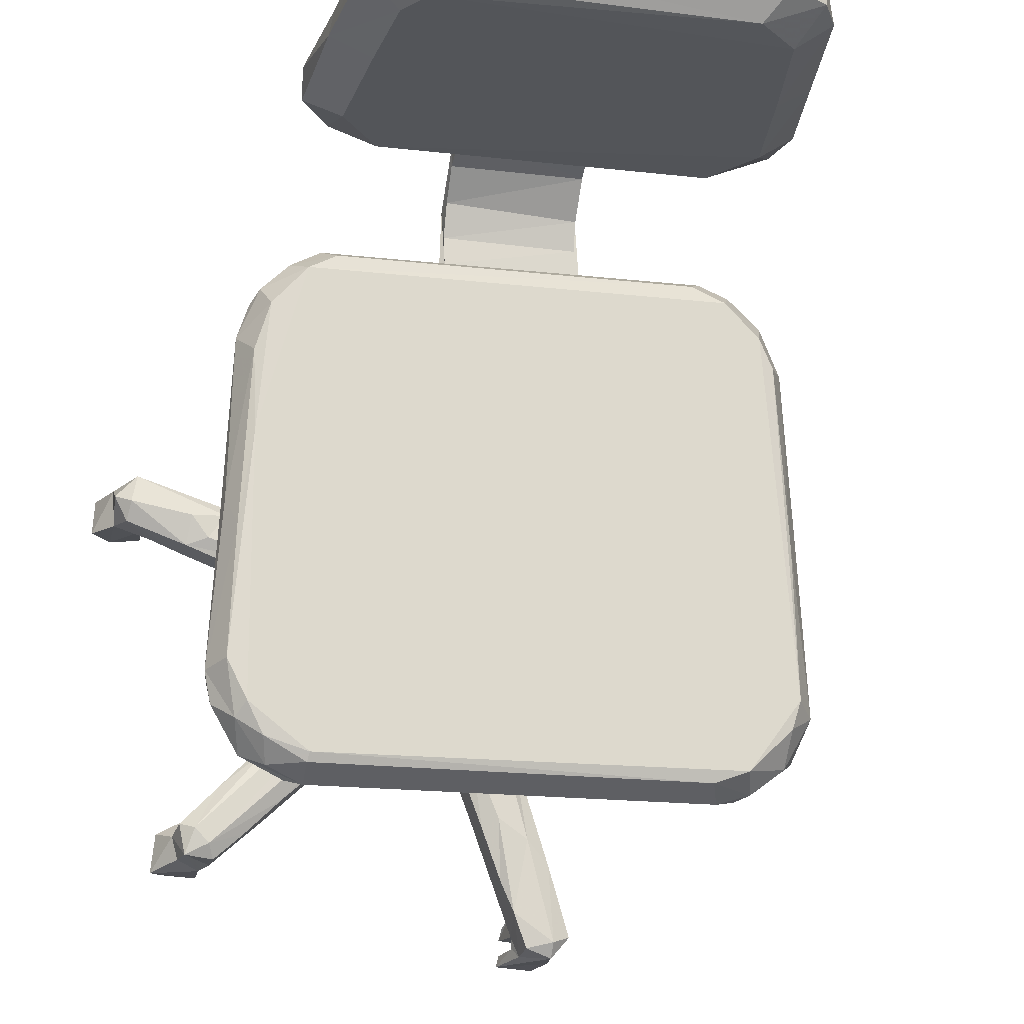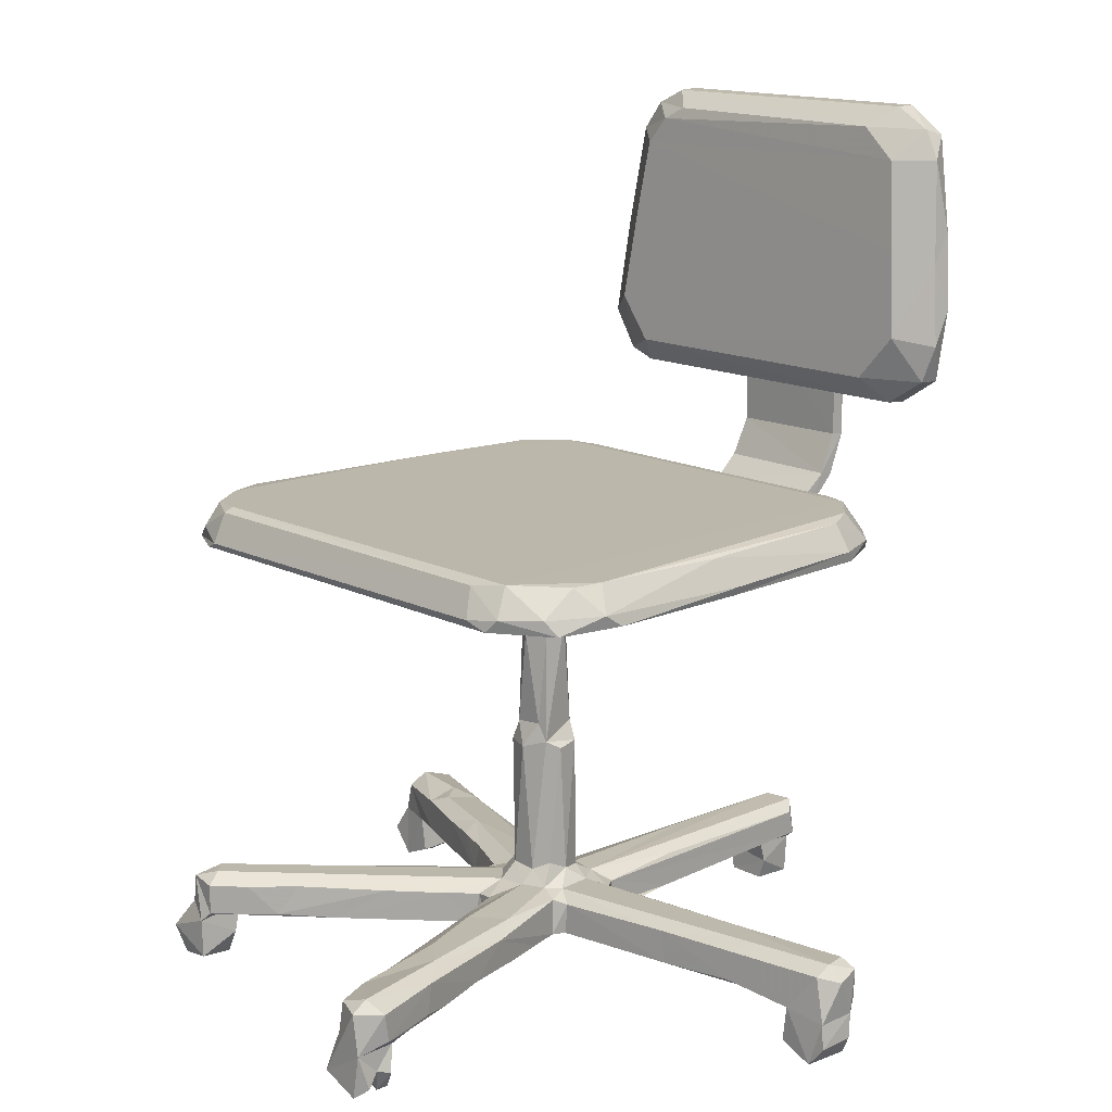
<metadata>
{"format":"obj","ext":"obj","renderer":"f3d","projection":"perspective","resolution":1024,"background":"white","views":[{"elev":-18.6,"azim":-12.5,"up":"+Y"},{"elev":14.5,"azim":47.5,"up":"+Z"}]}
</metadata>
<code>
v 46.55 14.4 1.433
v 47.25 14.58 0.1681
v 48.87 14.43 0.4285
v 48.79 14.43 2.293
v 47.71 14.81 2.978
v 46.84 16.28 0.5105
v 48.43 16.28 0.09629
v 46.73 16.25 1.767
v 47.41 15.92 2.992
v 48.04 16.8 2.755
v 49.27 14.65 2.752
v 49.09 16.25 1.333
v 49.03 16.6 2.673
v 47.91 14.79 4.363
v 47.62 16.3 4.242
v 49.3 14.65 4.216
v 49.02 15.34 4.74
v 48.34 16.07 4.742
v 49.46 18.21 4.265
v 50.85 19.68 2.856
v 50.71 15.92 4.237
v 51.78 16.9 2.868
v 52.53 17.71 4.317
v 53.89 18.9 2.759
v 51.7 20.53 4.19
v 51.69 20.09 4.552
v 58.27 25.9 4.76
v 56.98 26.01 2.766
v 54.39 23.31 2.862
v 54.84 23.71 4.258
v 55.75 20.63 4.251
v 59.25 24.97 4.768
v 57.16 25.96 4.517
v 58.87 23.56 2.759
v 53.86 27.84 2.928
v 55.98 27.25 2.752
v 54.38 27.74 4.329
v 56.8 26.7 4.223
v 57.24 27.41 4.712
v 57.69 22.44 4.232
v 59.05 23.69 4.259
v 59.59 23.63 2.763
v 59.86 23.58 4.325
v 60.24 22.75 2.782
v 60.64 21.73 4.34
v 60.56 25.13 4.798
v 58.4 28.15 4.828
v 59.48 25.64 5.588
v 60.7 25.68 5.479
v 62.86 25.86 2.768
v 62.48 29 2.758
v 58.71 26.37 5.567
v 58.66 27.66 5.345
v 59.01 25.94 11.69
v 60.16 25.55 11.65
v 58.58 27.13 11.73
v 59.36 26.03 12.68
v 58.87 27.21 13.03
v 60.72 26.06 12.82
v 59.07 26.54 17.44
v 59.99 25.9 17.15
v 58.93 27.45 17.02
v 59.53 26.15 17.84
v 59.45 27.93 17.72
v 59.05 27 20.84
v 59.58 26.08 21.04
v 60.5 26.25 20.33
v 48.28 15.6 21.58
v 47 17.66 21.97
v 47.94 16.92 22.91
v 49.35 15.09 22.33
v 50.25 14.63 21.57
v 49.12 16.12 23.3
v 48.38 17.56 23.48
v 50.98 15.07 23.27
v 46.84 18.7 21.57
v 46.71 19.11 22.04
v 47.48 19.38 23.37
v 47.2 26.56 21.57
v 48.36 29.63 23.49
v 51.02 14.42 21.89
v 51.07 15.48 23.49
v 50.52 37.39 23.49
v 47.76 25.36 23.27
v 47.29 26.74 22.3
v 48.14 36.13 21.57
v 58.88 28.8 21.56
v 68.65 15.05 23.27
v 69.12 14.41 21.96
v 61.03 25.43 21.56
v 58.26 25.64 21.56
v 70.23 15.61 23.49
v 59.13 28.04 21.3
v 43.92 31.57 2.698
v 45.71 30.98 2.772
v 45.26 31.47 2.365
v 44.44 31.41 4.174
v 47.55 30.24 2.774
v 47.4 30.32 4.305
v 44.6 32.3 4.765
v 43.95 31.56 0.05818
v 42.94 31.56 1.309
v 43.08 33.38 0.7968
v 44.2 33.14 0.01925
v 43.83 33.4 2.71
v 45.39 31.55 0.662
v 45.48 33.4 0.7599
v 45.21 33.4 2.349
v 45.66 33.57 2.801
v 43.81 32.63 4.215
v 44.88 33.73 4.321
v 47.61 31.77 4.772
v 49.32 31.87 4.645
v 50.45 29.15 2.773
v 48.46 30.67 4.714
v 50.44 29.18 4.286
v 50.9 31.83 2.773
v 48.16 32.72 2.778
v 50.86 31.89 4.188
v 52.17 29.45 4.743
v 52.49 28.42 4.364
v 53.03 31.12 2.773
v 57.63 28.96 4.713
v 54.48 30.49 4.485
v 55.45 30.38 2.778
v 57.84 29.65 4.15
v 57.83 29.63 2.797
v 58.85 30.05 2.773
v 58.96 29.64 4.45
v 58.79 30.12 4.195
v 59.97 29.14 4.8
v 59.87 28.57 5.562
v 61.7 33.77 2.764
v 61.19 29.03 4.736
v 59.52 37.15 4.718
v 61.5 33.87 2.763
v 58.85 41.87 2.763
v 58.8 43.54 4.06
v 61.01 42.18 2.743
v 59.45 43.71 4.701
v 58.61 42.35 2.53
v 60.3 42.34 2.431
v 60.71 44.05 4.644
v 59.08 28.22 11.74
v 60.43 28.5 11.71
v 59.55 28.13 12.88
v 60.86 27.97 12.66
v 60.38 28.13 17.29
v 60.63 27.9 20.94
v 59.58 27.9 20.33
v 58.35 36.99 18.75
v 59.03 36.09 18.57
v 57.12 35.5 20.62
v 56.73 35.13 21.29
v 56.81 38.41 21.07
v 59.25 35.88 20.1
v 58.29 36.62 20.14
v 58.63 38.37 18.59
v 57.09 40.25 20.58
v 58.29 38.96 20.46
v 58.53 38.49 20.06
v 61.34 37.43 18.58
v 60.79 36.18 18.68
v 60.49 35.78 20.42
v 60.88 38.44 18.57
v 59.86 38.92 18.62
v 56.93 41.75 20.96
v 59.98 39.14 20.11
v 58.18 42.54 0.4079
v 58.1 44.41 0.5787
v 59.07 43.54 0.02237
v 57.97 42.54 1.716
v 58.9 44.14 2.855
v 57.98 44.38 1.761
v 60.04 42.54 0.3855
v 60.13 44.41 0.3588
v 60.36 42.56 1.391
v 60.24 44.42 2.294
v 59.93 44.57 4.298
v 47.58 34.41 21.76
v 48.24 33.4 23.25
v 48.9 35.56 23.48
v 56.08 38.79 21.57
v 48.54 36.7 22.17
v 50.51 38.55 21.57
v 49.81 37.91 22.28
v 51.25 38.78 22.03
v 51.8 38.11 23.38
v 50.54 42.14 27.87
v 51.89 42.12 27.42
v 52.58 41.01 28.67
v 49.16 42.3 29.74
v 50.77 41.21 30.76
v 49.53 42.86 34.6
v 51.28 41.66 35.33
v 56.29 34.56 21.56
v 61.3 28.9 21.56
v 63.86 34.64 21.56
v 63.44 35.12 21.32
v 69.66 37.4 23.49
v 68.79 38.78 22.11
v 57.06 39.14 21.22
v 68.33 42.09 27.44
v 57 40.42 21.21
v 57.03 41.93 21.75
v 63.12 40.33 21.21
v 63.94 38.85 21.57
v 63.35 39.17 21.19
v 63.12 41.65 21.6
v 67.29 41.02 28.65
v 68.62 41.62 34.85
v 69.09 41.21 30.77
v 51.75 42.01 38.82
v 52.76 42.13 40.08
v 66.24 42.22 40.54
v 68.03 42.04 39.07
v 49.6 43.17 28.57
v 51.57 43.03 27.33
v 49.04 43.37 30.65
v 49.69 43.82 35.08
v 55.82 43.4 30.83
v 56.32 43.71 34
v 68.4 43.05 27.36
v 57.05 43.57 22.3
v 57.01 43.23 22.93
v 56.93 44.39 23.81
v 57.1 44.05 24.75
v 63.13 43.23 22.89
v 57.09 44.68 25.03
v 63.14 42.34 21.22
v 63.13 43.87 22.74
v 63.06 44.06 24.81
v 56.95 44.07 30.87
v 57.1 44.68 33.07
v 63.11 44.67 24.77
v 70.31 43.18 28.62
v 56.66 43.76 31.2
v 56.72 43.94 33.51
v 63.54 43.46 31.01
v 63.35 43.85 31.15
v 63.14 44.09 30.78
v 63.08 44.66 33.09
v 63.39 43.99 33.47
v 50.15 43.32 39.38
v 50.22 44.26 39.46
v 50.99 44.37 40.55
v 51.12 43.43 40.74
v 52.62 44.43 41.5
v 53.83 42.34 40.66
v 52.73 43.38 41.46
v 69.17 44.33 40.21
v 67.2 44.46 41.49
v 67.24 43.44 41.48
v 63.87 10.52 0.9442
v 63.95 11.03 1.199
v 63.97 11.81 1.067
v 64 12.33 1.763
v 64.24 11.72 2.689
v 64.17 12.76 2.676
v 64.01 12.62 4.5
v 63.2 14.54 2.774
v 63.38 14.18 4.297
v 64.51 11.07 0.2525
v 65.8 10.52 0.2204
v 65.28 11.24 1.1
v 66.38 10.96 0.6943
v 65.9 10.48 4.252
v 65.12 11.22 2.429
v 66.13 10.54 2.285
v 64.6 10.73 2.949
v 64.33 11.19 2.465
v 66.18 11.54 1.331
v 64.46 12.32 0.1905
v 65.78 11.8 0.2174
v 65.19 11.69 1.081
v 65.85 12.36 0.2447
v 66.18 12.39 2.389
v 66.44 12.14 1.136
v 64.65 10.92 4.369
v 65.92 11.21 4.762
v 66.35 13.13 2.783
v 64.63 16.22 4.726
v 66.79 11.76 2.872
v 66.82 11.55 4.211
v 65.77 15.03 4.315
v 62.27 17.15 2.776
v 62.45 16.73 4.298
v 65.37 16.18 2.764
v 64.41 18.24 2.75
v 63.18 17.23 4.743
v 61.38 19.53 2.784
v 61.52 19.23 4.279
v 61.77 20.63 4.721
v 63.64 21.73 2.77
v 63.12 21.96 4.66
v 65.87 14.77 2.924
v 64.63 18.69 2.932
v 64.03 20.66 4.214
v 63.01 23.76 2.761
v 61.54 25.69 4.75
v 62.48 25.4 4.486
v 62.57 25.3 2.775
v 62.13 26.32 4.715
v 61.54 27.09 5.44
v 61.3 26.25 5.811
v 61.99 28.01 4.747
v 62.98 25.87 4.253
v 65.38 26.29 2.771
v 68.38 26.82 4.326
v 68.64 26.85 2.767
v 66.52 29.39 2.762
v 72.87 28.24 4.722
v 72.11 27.4 2.899
v 72.56 27.51 4.306
v 74.88 28.01 2.754
v 61.2 26.12 11.99
v 61.51 26.78 11.59
v 61.32 27.88 11.74
v 61.01 26.33 17.15
v 61.09 27.38 17.58
v 61.06 26.95 20.73
v 70.02 14.64 21.57
v 72.67 16.41 21.57
v 61.5 27.38 21.35
v 72.47 34.91 21.57
v 70.6 14.85 22.16
v 72.62 18.89 23.48
v 72.16 16.04 22.23
v 73.45 18.37 22.29
v 72.24 17.6 23.41
v 73.58 19.19 21.72
v 72.99 26.51 21.57
v 72.47 25.92 23.28
v 73.1 26.72 21.95
v 71.23 35.78 23.49
v 61.93 29.58 2.913
v 61.15 28.12 5.272
v 62.58 28.95 4.257
v 61.9 29.86 4.116
v 61.58 34.15 4.35
v 65.95 29.24 4.394
v 70.94 29.17 4.741
v 69.52 29.8 2.906
v 69.57 29.75 4.3
v 61.26 43.52 4.148
v 61.22 43.82 2.949
v 74.86 30.46 2.919
v 75.57 30.52 4.213
v 75.1 30.15 2.738
v 75.37 27.97 2.411
v 76.87 28.27 4.26
v 76.66 30.14 4.66
v 63.06 35.53 20.56
v 61.63 36.91 20.38
v 61.45 37.91 20.15
v 61.97 38.71 20.53
v 63.07 40.18 20.57
v 60.98 39.01 20.45
v 75.11 28.02 0.7361
v 76.72 28.02 0.04794
v 75.16 29.89 0.9177
v 75.78 29.83 0.1394
v 77.08 29.89 0.2277
v 75.32 29.93 2.041
v 77.36 28.17 2.119
v 77.46 29.95 2.236
v 77.19 30.45 2.887
v 77.52 28.06 0.9742
v 77.53 29.81 1.084
v 76.94 28.99 4.702
v 77.37 30.29 4.256
v 77.67 29.05 4.002
v 68.1 38.12 23.36
v 69.28 38.61 21.57
v 72.59 34.59 22.06
v 71.89 34.43 23.32
v 70.19 38.22 22.1
v 71.12 37.46 21.57
v 71.68 36.82 22.1
v 70.2 42.26 28.65
v 70.8 42.46 30.41
v 64.23 43.5 31.81
v 63.94 43.71 33.97
v 70.15 43.87 35.61
v 70.61 43.52 32.07
v 70.31 42.8 34.34
v 69.78 43.31 39.12
v 69.01 43.42 40.5
f 2 3 1
f 1 3 4
f 1 4 5
f 1 6 2
f 6 7 2
f 1 8 6
f 1 5 9
f 1 9 8
f 2 7 3
f 3 7 12
f 6 8 7
f 8 12 7
f 8 13 12
f 8 10 13
f 3 12 4
f 4 13 11
f 13 4 12
f 5 14 9
f 9 14 15
f 8 9 10
f 9 15 10
f 5 4 14
f 4 11 14
f 14 11 16
f 14 16 17
f 14 17 18
f 14 18 15
f 10 15 19
f 15 18 19
f 11 21 16
f 11 22 21
f 16 21 17
f 13 10 11
f 11 10 24
f 10 19 25
f 20 10 25
f 19 26 25
f 19 18 26
f 11 24 22
f 21 22 23
f 21 23 17
f 18 27 26
f 20 25 28
f 20 29 10
f 20 28 29
f 28 25 30
f 22 31 23
f 24 31 22
f 23 32 17
f 23 31 32
f 18 17 27
f 10 29 28
f 10 28 24
f 25 26 30
f 26 27 33
f 17 32 27
f 28 30 33
f 26 33 30
f 35 38 37
f 35 36 38
f 36 28 38
f 37 38 39
f 34 40 24
f 24 40 31
f 31 40 32
f 40 41 32
f 34 41 40
f 34 42 41
f 44 45 43
f 44 43 42
f 41 42 43
f 43 45 46
f 24 28 34
f 28 33 38
f 28 36 34
f 38 33 39
f 33 27 47
f 33 47 39
f 41 43 32
f 32 48 27
f 43 46 32
f 32 46 48
f 42 34 50
f 34 36 51
f 34 51 50
f 52 27 48
f 27 52 53
f 27 53 47
f 54 48 55
f 48 49 55
f 52 56 53
f 54 55 57
f 52 48 54
f 52 54 56
f 54 57 56
f 57 58 56
f 57 55 59
f 57 60 58
f 58 60 62
f 57 63 60
f 57 61 63
f 57 59 61
f 62 60 64
f 60 65 64
f 63 61 67
f 60 66 65
f 60 63 66
f 63 67 66
f 68 70 69
f 71 70 68
f 70 71 73
f 73 74 70
f 71 75 73
f 76 68 69
f 77 70 78
f 77 69 70
f 70 74 78
f 76 69 77
f 72 81 68
f 68 81 71
f 71 81 75
f 72 68 76
f 75 82 73
f 73 82 74
f 74 82 80
f 77 78 84
f 78 74 80
f 76 77 79
f 77 85 79
f 77 84 85
f 78 80 84
f 80 82 83
f 79 86 76
f 76 86 87
f 81 88 75
f 81 89 88
f 75 88 82
f 72 76 90
f 76 91 90
f 82 92 83
f 87 91 76
f 91 87 93
f 91 66 90
f 66 91 65
f 65 91 93
f 94 96 95
f 94 95 97
f 95 98 97
f 98 99 97
f 97 99 100
f 101 102 103
f 101 103 104
f 103 102 105
f 102 101 94
f 102 94 105
f 101 104 106
f 104 107 106
f 101 96 94
f 101 106 96
f 106 107 96
f 96 107 108
f 104 103 107
f 103 105 107
f 107 105 108
f 108 105 109
f 94 97 110
f 94 110 105
f 105 110 111
f 96 109 95
f 96 108 109
f 97 100 110
f 105 111 109
f 110 100 111
f 100 113 111
f 98 114 99
f 99 112 100
f 99 115 112
f 114 116 99
f 115 113 112
f 95 109 118
f 95 118 98
f 112 113 100
f 111 113 119
f 109 119 118
f 109 111 119
f 98 118 117
f 116 121 120
f 98 117 114
f 116 120 99
f 99 120 115
f 115 120 113
f 35 121 116
f 114 35 116
f 35 114 36
f 37 120 121
f 114 117 122
f 120 123 113
f 123 124 113
f 118 119 117
f 117 119 122
f 113 124 119
f 114 122 36
f 35 37 121
f 37 39 120
f 120 39 123
f 122 125 36
f 122 119 126
f 122 126 125
f 124 126 119
f 36 125 127
f 125 126 127
f 126 124 123
f 36 127 128
f 39 47 123
f 47 129 123
f 127 130 128
f 127 126 130
f 123 130 126
f 123 129 130
f 36 128 51
f 131 47 132
f 47 53 132
f 47 131 129
f 131 134 135
f 129 131 135
f 128 136 133
f 128 138 137
f 128 130 138
f 130 129 138
f 128 137 136
f 137 139 136
f 129 135 140
f 138 129 140
f 137 142 139
f 135 134 140
f 140 134 143
f 53 144 132
f 53 56 144
f 132 144 145
f 56 146 144
f 56 58 146
f 146 145 144
f 146 147 145
f 58 62 146
f 146 148 147
f 62 64 146
f 146 64 148
f 64 149 148
f 65 150 64
f 65 93 150
f 64 150 149
f 153 154 155
f 153 157 156
f 151 152 157
f 151 158 152
f 159 160 153
f 151 161 158
f 151 157 161
f 153 160 157
f 157 160 161
f 152 162 163
f 157 152 156
f 156 164 153
f 152 164 156
f 152 163 164
f 158 165 152
f 158 166 165
f 152 165 162
f 153 155 159
f 159 155 167
f 158 161 168
f 158 168 166
f 161 160 168
f 169 170 171
f 172 141 173
f 169 174 170
f 169 172 174
f 172 173 174
f 169 171 175
f 171 176 175
f 169 177 172
f 169 175 177
f 172 142 141
f 141 142 137
f 172 177 142
f 177 178 142
f 171 170 176
f 170 178 176
f 170 174 178
f 174 179 178
f 137 138 141
f 141 138 173
f 174 173 179
f 173 138 179
f 138 140 179
f 143 179 140
f 180 86 79
f 79 85 180
f 84 80 181
f 85 181 180
f 85 84 181
f 181 80 182
f 181 182 180
f 80 83 182
f 180 182 184
f 180 184 86
f 86 184 185
f 184 186 185
f 184 182 83
f 184 83 186
f 86 185 183
f 185 186 187
f 186 83 188
f 186 188 187
f 185 187 183
f 190 191 189
f 191 193 189
f 193 192 189
f 193 195 194
f 86 183 196
f 86 196 87
f 93 197 149
f 93 87 197
f 93 149 150
f 87 196 198
f 196 199 198
f 196 154 199
f 196 183 154
f 183 155 154
f 183 187 201
f 187 188 201
f 183 202 155
f 191 190 203
f 83 92 200
f 153 199 154
f 155 202 167
f 167 202 204
f 204 205 167
f 202 183 207
f 202 207 208
f 183 201 207
f 202 206 204
f 202 208 206
f 206 209 204
f 204 209 205
f 203 210 191
f 193 211 195
f 195 211 213
f 211 216 213
f 218 189 217
f 189 218 190
f 192 219 217
f 192 194 219
f 192 193 194
f 194 220 219
f 192 217 189
f 219 220 222
f 205 225 167
f 167 226 224
f 167 225 226
f 225 227 226
f 225 228 227
f 224 231 230
f 224 226 231
f 229 234 235
f 218 217 223
f 221 219 222
f 223 217 236
f 217 219 236
f 221 238 237
f 221 222 238
f 227 233 226
f 226 234 229
f 226 233 234
f 219 221 239
f 221 237 239
f 239 237 240
f 233 241 237
f 241 240 237
f 237 238 233
f 238 234 233
f 238 242 234
f 238 243 242
f 194 244 245
f 194 213 244
f 194 195 213
f 194 245 220
f 220 245 222
f 213 214 244
f 244 214 247
f 244 247 245
f 247 248 246
f 247 246 245
f 247 250 248
f 247 249 250
f 214 249 247
f 245 246 251
f 246 248 252
f 250 253 248
f 245 251 222
f 249 215 250
f 253 252 248
f 258 260 261
f 254 255 263
f 254 263 264
f 264 263 266
f 263 265 266
f 255 268 263
f 254 269 267
f 263 268 265
f 254 267 270
f 255 271 268
f 254 271 255
f 254 270 271
f 254 264 269
f 273 274 256
f 256 274 275
f 256 257 273
f 274 272 275
f 273 276 274
f 256 275 258
f 256 259 257
f 256 258 259
f 265 275 272
f 258 275 268
f 265 268 275
f 273 257 276
f 257 277 276
f 257 259 277
f 265 272 266
f 264 266 269
f 272 269 266
f 274 278 272
f 274 276 278
f 272 277 269
f 272 278 277
f 276 277 278
f 270 267 279
f 279 267 280
f 271 270 258
f 270 260 258
f 271 258 268
f 270 279 260
f 259 281 277
f 279 280 260
f 269 283 284
f 267 269 284
f 284 280 267
f 269 277 283
f 277 281 283
f 285 284 283
f 282 280 285
f 280 284 285
f 258 261 259
f 261 260 262
f 261 262 287
f 261 287 286
f 261 286 288
f 286 289 288
f 287 262 290
f 262 260 290
f 286 287 291
f 291 287 292
f 292 287 293
f 287 290 293
f 290 282 295
f 291 289 286
f 291 294 289
f 290 295 293
f 259 261 288
f 259 288 281
f 260 280 282
f 296 288 285
f 260 282 290
f 281 288 296
f 283 296 285
f 283 281 296
f 289 297 288
f 288 297 285
f 297 298 285
f 298 282 285
f 289 294 297
f 291 45 44
f 291 292 45
f 291 299 294
f 291 44 299
f 45 292 293
f 44 42 299
f 45 293 46
f 295 282 298
f 294 299 298
f 293 295 300
f 42 302 299
f 302 42 50
f 46 293 300
f 46 49 48
f 46 300 49
f 303 304 300
f 300 301 303
f 49 300 305
f 300 304 305
f 303 306 304
f 299 302 298
f 298 301 295
f 302 307 301
f 302 50 307
f 302 301 298
f 300 295 301
f 50 51 308
f 307 303 301
f 297 294 298
f 50 308 307
f 307 309 303
f 308 310 307
f 307 310 309
f 308 311 310
f 310 313 309
f 313 314 309
f 303 309 312
f 309 314 312
f 313 310 315
f 49 316 55
f 49 305 316
f 305 317 316
f 305 304 317
f 317 304 318
f 55 316 59
f 318 147 316
f 316 317 318
f 59 316 319
f 319 316 320
f 316 147 320
f 59 319 61
f 61 319 67
f 67 319 320
f 67 320 321
f 72 322 81
f 322 89 81
f 72 90 322
f 88 92 82
f 322 90 323
f 66 67 90
f 90 321 324
f 67 321 90
f 323 90 325
f 89 326 88
f 322 326 89
f 322 323 326
f 88 326 92
f 92 327 200
f 326 323 328
f 323 329 328
f 326 328 92
f 328 330 92
f 328 329 330
f 92 330 327
f 329 327 330
f 323 331 329
f 323 325 332
f 331 332 334
f 323 332 331
f 327 329 333
f 329 334 333
f 331 334 329
f 131 337 134
f 131 132 337
f 337 306 134
f 306 337 304
f 306 338 134
f 339 134 338
f 128 133 51
f 338 336 339
f 51 133 336
f 336 133 339
f 339 340 134
f 336 338 51
f 51 338 311
f 306 341 338
f 51 311 308
f 311 338 341
f 306 342 341
f 303 312 306
f 311 344 343
f 311 341 344
f 339 345 340
f 134 340 143
f 136 346 133
f 139 346 136
f 340 345 143
f 133 346 339
f 339 346 345
f 312 342 306
f 341 342 344
f 343 344 348
f 343 348 347
f 310 311 315
f 311 349 315
f 311 347 349
f 311 343 347
f 342 348 344
f 313 350 314
f 313 315 350
f 314 351 312
f 342 352 348
f 337 132 145
f 337 145 318
f 304 337 318
f 145 147 318
f 147 148 320
f 148 149 320
f 320 149 321
f 164 353 153
f 163 354 164
f 162 355 354
f 163 162 354
f 165 355 162
f 354 355 356
f 164 354 353
f 353 208 199
f 353 357 208
f 354 357 353
f 354 356 357
f 166 168 165
f 165 358 355
f 168 358 165
f 168 160 358
f 160 159 358
f 358 159 357
f 355 358 356
f 159 167 357
f 357 167 230
f 356 358 357
f 357 230 208
f 175 176 177
f 177 176 178
f 142 346 139
f 142 178 346
f 346 179 143
f 346 178 179
f 345 346 143
f 359 361 362
f 359 362 360
f 360 362 363
f 361 359 364
f 359 350 364
f 359 360 350
f 362 361 363
f 350 349 364
f 364 366 361
f 361 366 363
f 364 367 366
f 360 363 368
f 363 369 368
f 360 365 350
f 360 368 365
f 368 366 365
f 368 369 366
f 363 366 369
f 314 350 351
f 315 349 350
f 350 365 351
f 312 351 370
f 312 370 342
f 370 352 342
f 349 347 364
f 364 347 367
f 347 348 367
f 348 352 371
f 365 372 351
f 370 351 372
f 365 366 372
f 367 348 371
f 367 371 366
f 372 366 371
f 370 372 371
f 370 371 352
f 321 149 324
f 149 197 324
f 324 197 90
f 87 198 197
f 90 197 325
f 197 198 325
f 153 353 199
f 199 208 198
f 208 207 198
f 230 206 208
f 188 373 201
f 206 230 209
f 83 373 188
f 83 200 373
f 198 207 325
f 207 374 325
f 374 207 201
f 191 212 193
f 212 211 193
f 210 212 191
f 200 327 335
f 333 334 375
f 332 375 334
f 332 325 375
f 335 327 376
f 327 333 376
f 375 376 333
f 201 373 200
f 201 200 377
f 325 374 378
f 374 377 378
f 379 378 377
f 377 200 379
f 335 379 200
f 201 377 374
f 203 380 210
f 325 378 379
f 379 375 325
f 376 375 379
f 376 379 335
f 212 210 380
f 380 381 212
f 213 216 214
f 214 216 215
f 167 224 230
f 205 228 225
f 209 228 205
f 228 232 227
f 226 235 231
f 226 229 235
f 209 230 228
f 230 231 228
f 231 235 228
f 228 235 232
f 190 218 203
f 203 218 223
f 227 232 233
f 232 235 241
f 232 241 233
f 234 242 235
f 241 235 242
f 238 222 243
f 240 243 382
f 243 383 382
f 243 222 383
f 222 384 383
f 240 241 243
f 241 242 243
f 239 240 382
f 219 239 385
f 239 382 385
f 236 219 385
f 382 383 385
f 223 236 203
f 203 236 380
f 380 236 381
f 381 236 385
f 383 384 385
f 212 381 386
f 381 385 386
f 212 386 211
f 384 386 385
f 214 215 249
f 215 253 250
f 246 252 251
f 211 387 216
f 222 251 384
f 211 386 387
f 386 384 387
f 387 384 251
f 215 216 388
f 387 388 216
f 215 388 253
f 253 388 252
f 388 251 252
f 251 388 387

</code>
